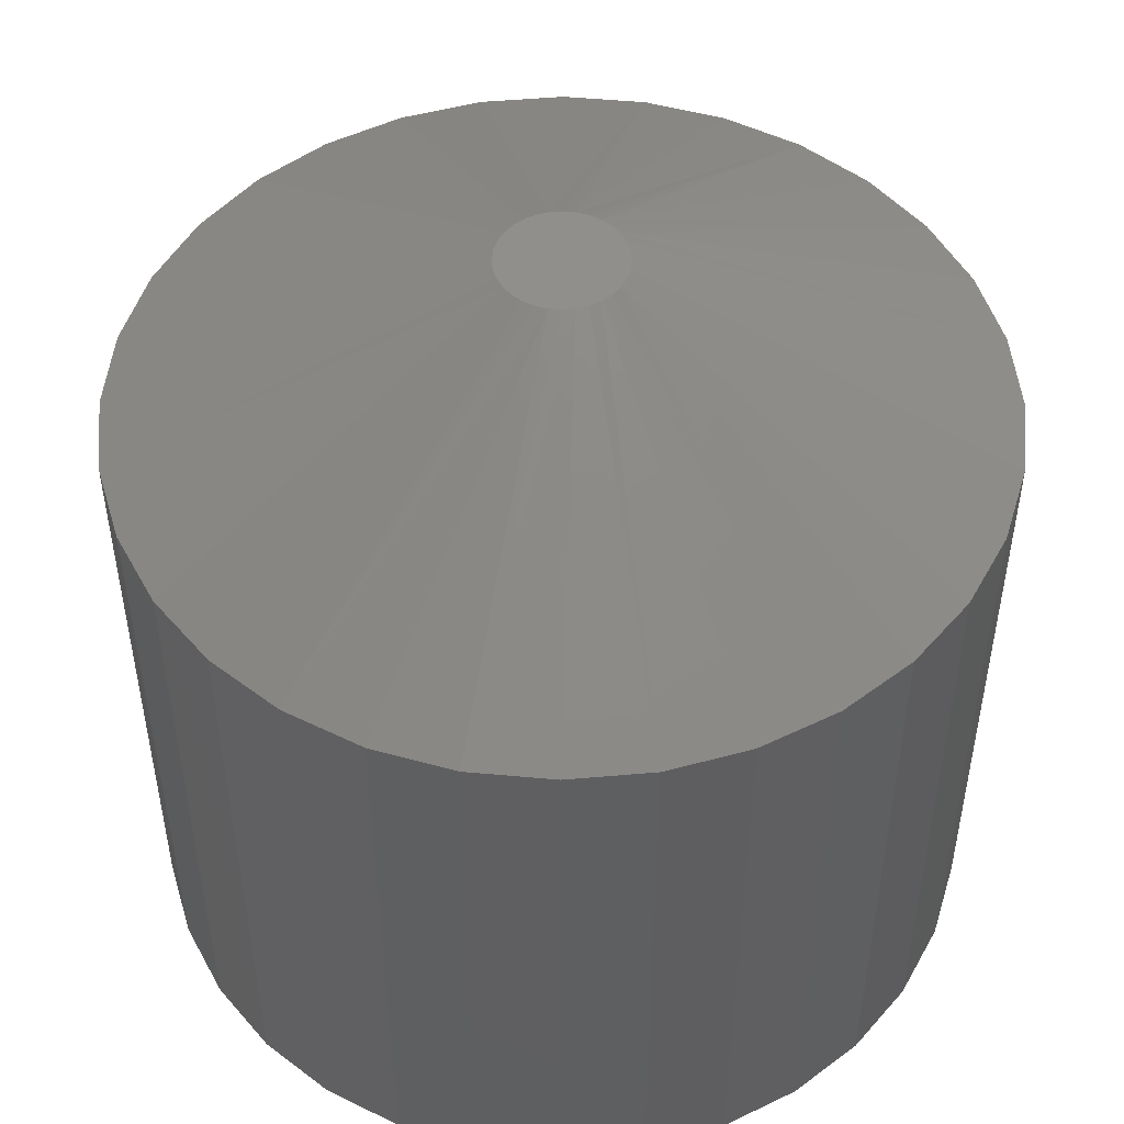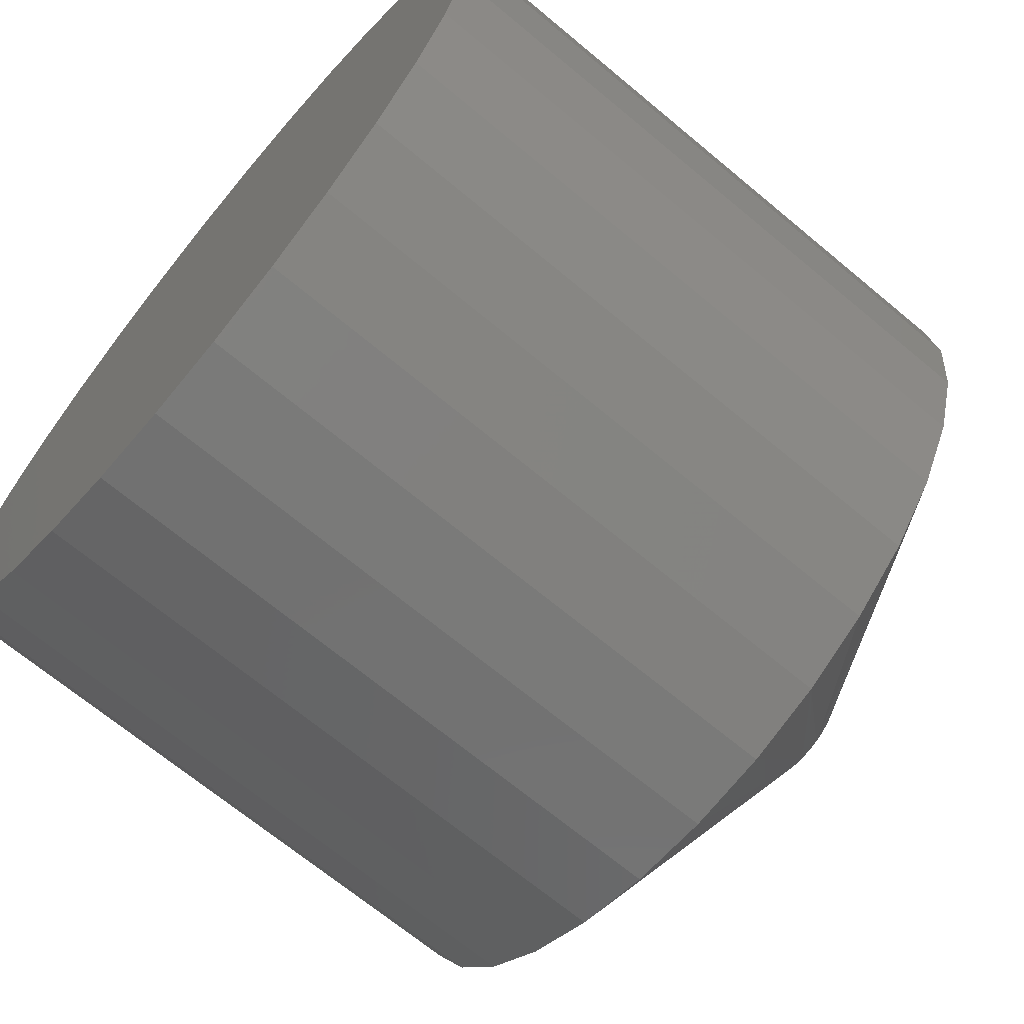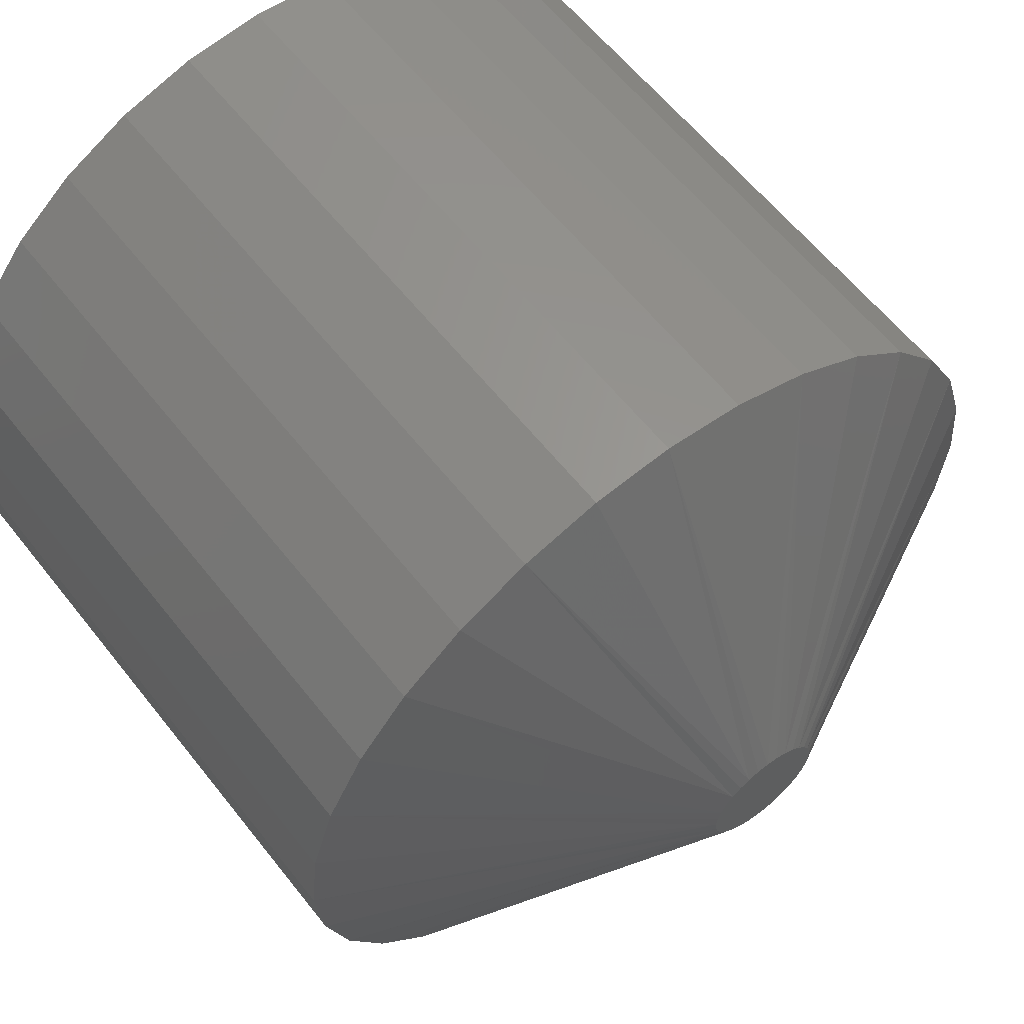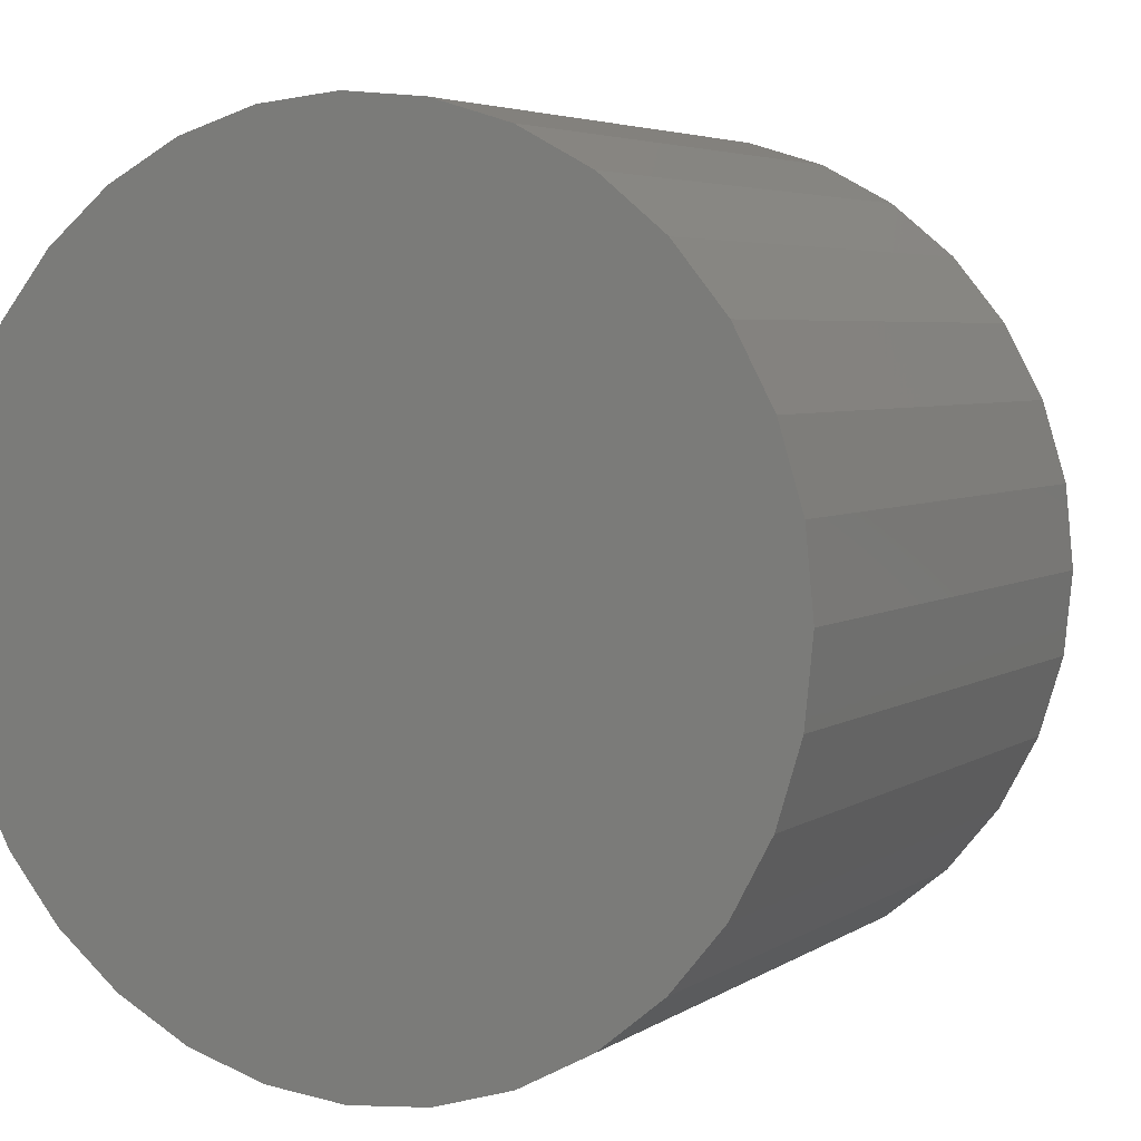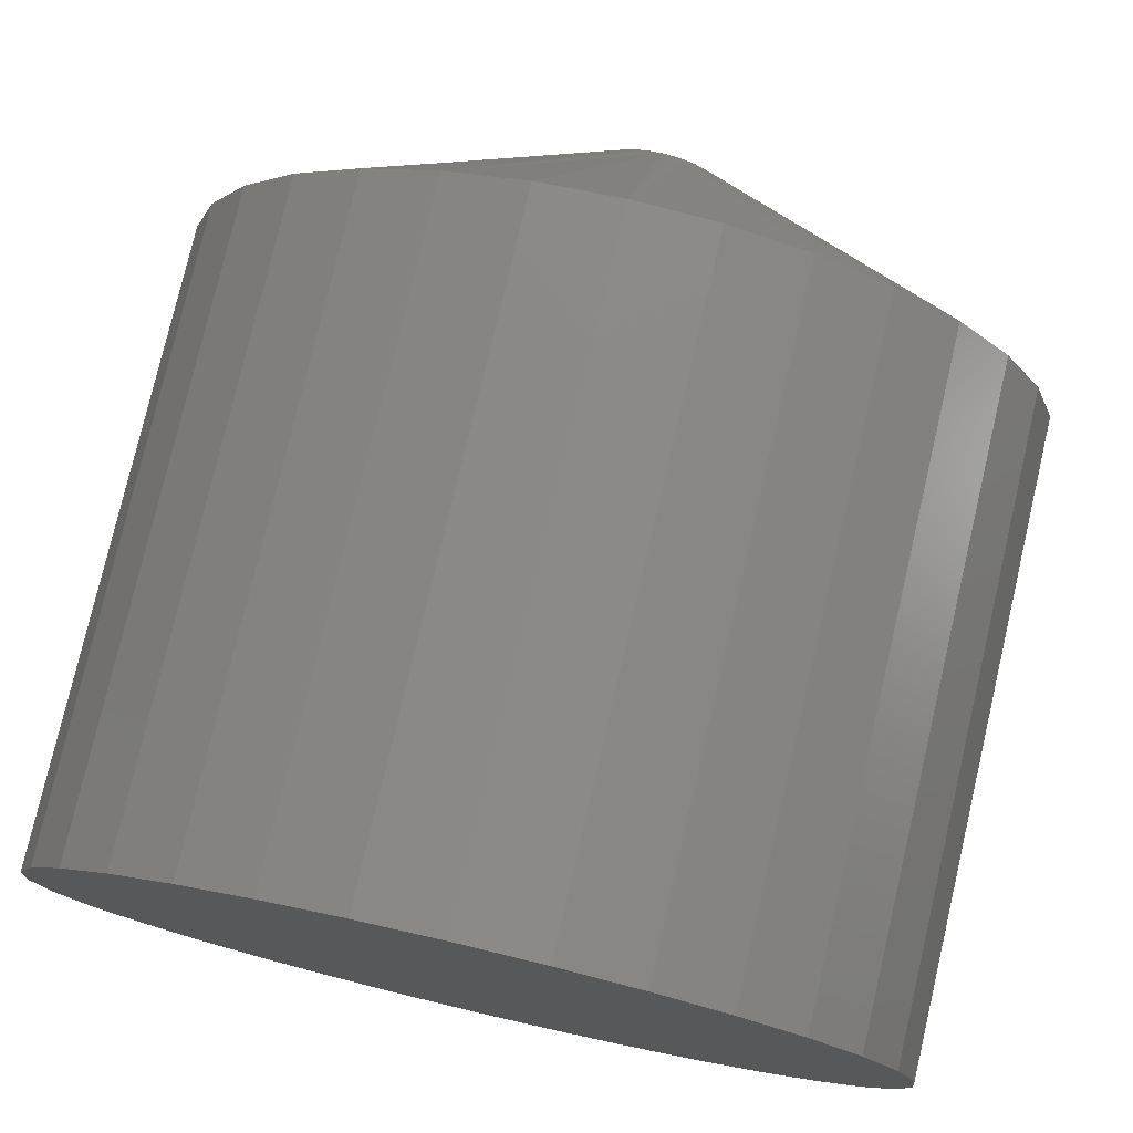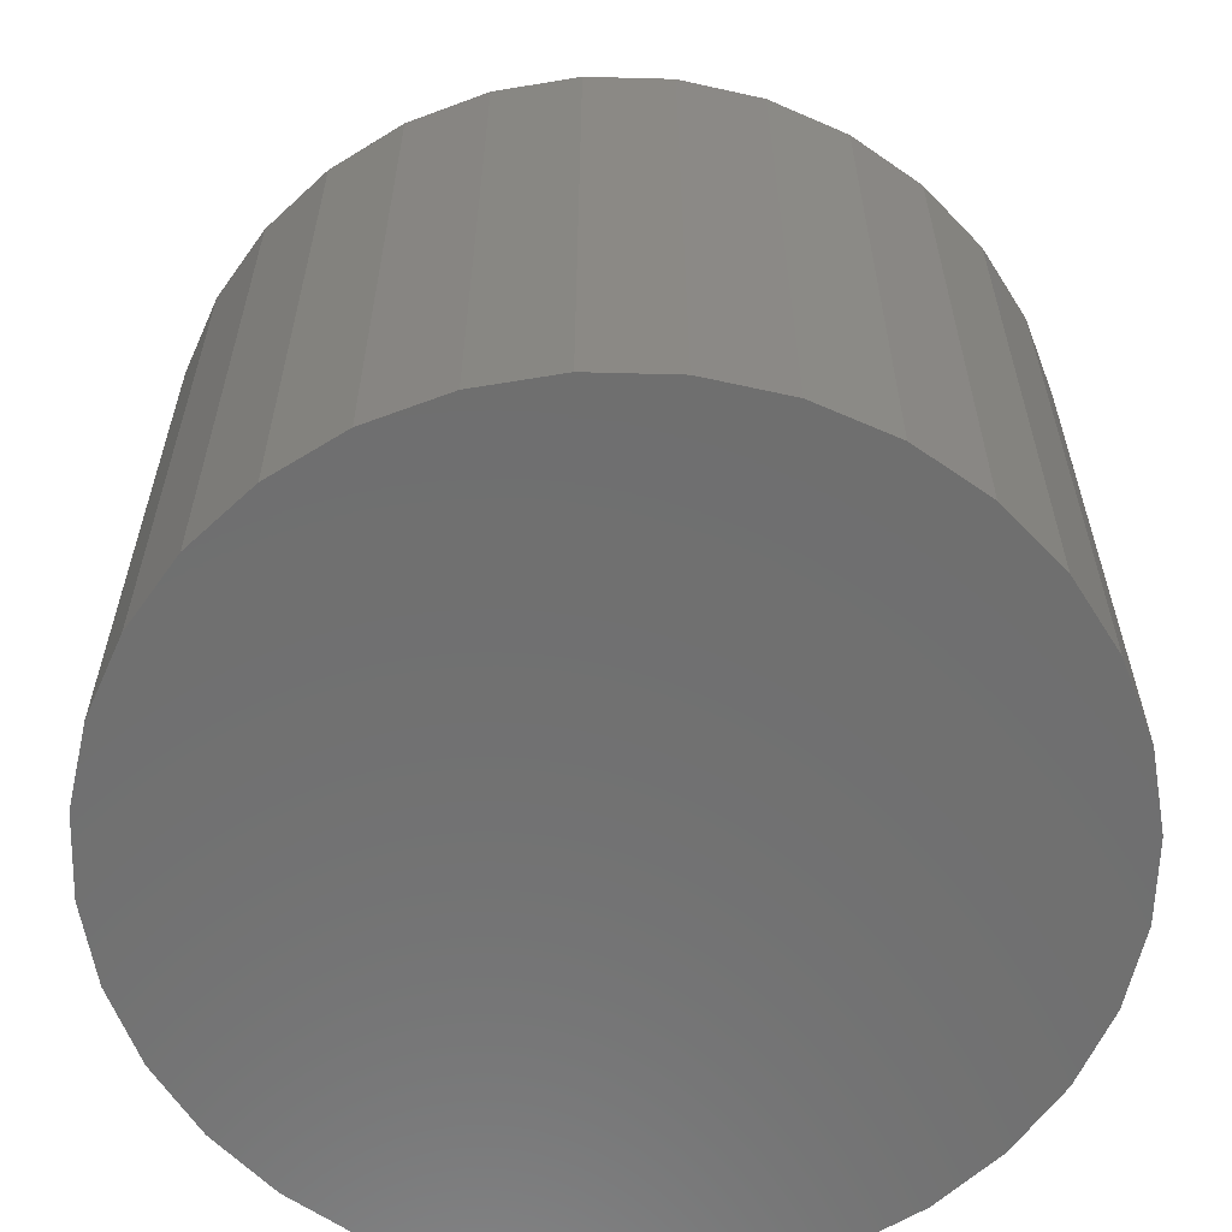
<metadata>
{"format":"stl","ext":"stl","renderer":"f3d","projection":"perspective","resolution":1024,"background":"white","views":[{"elev":50.0,"azim":-56.1,"up":"+Y"},{"elev":-68.3,"azim":50.1,"up":"+Z"},{"elev":60.1,"azim":142.0,"up":"+Z"},{"elev":4.5,"azim":27.6,"up":"+Z"},{"elev":77.5,"azim":13.1,"up":"+Z"},{"elev":-61.2,"azim":-97.2,"up":"+Y"}]}
</metadata>
<code>
# stl→obj: 96 verts, 188 faces
v -0.5694 9.717e-19 0.1823
v -0.5878 -1.08e-18 0.1805
v -0.5869 -9.717e-19 0.1823
v -0.5684 1.08e-18 0.1805
v -0.5694 9.717e-19 0.1706
v -0.5869 -9.717e-19 0.1706
v -0.5684 1.08e-18 0.1725
v -0.5856 -8.264e-19 0.169
v -0.5707 8.264e-19 0.169
v -0.584 -6.493e-19 0.1677
v -0.5822 -4.472e-19 0.1668
v -0.5707 8.264e-19 0.1839
v -0.5856 -8.264e-19 0.1839
v -0.584 -6.493e-19 0.1852
v -0.5822 -4.472e-19 0.1862
v -0.5802 -2.28e-19 0.1868
v -0.5781 -4.116e-26 0.187
v -0.5761 2.28e-19 0.1868
v -0.5741 4.472e-19 0.1862
v -0.5723 6.493e-19 0.1852
v -0.5723 6.493e-19 0.1677
v -0.5741 4.472e-19 0.1668
v -0.5761 2.28e-19 0.1662
v -0.5781 8.425e-27 0.166
v -0.5802 -2.28e-19 0.1662
v -0.5878 -1.08e-18 0.1725
v -0.5884 -1.146e-18 0.1744
v -0.5678 1.146e-18 0.1744
v -0.5887 -1.169e-18 0.1765
v -0.5676 1.169e-18 0.1765
v -0.5884 -1.146e-18 0.1785
v -0.5678 1.146e-18 0.1785
v -0.5051 -0.03125 0.1765
v -0.5051 -0.1406 0.1765
v -0.5065 -0.03125 0.1622
v -0.5065 -0.1406 0.1622
v -0.5107 -0.03125 0.1485
v -0.5107 -0.1406 0.1485
v -0.5174 -0.03125 0.1359
v -0.5174 -0.1406 0.1359
v -0.5265 -0.03125 0.1248
v -0.5265 -0.1406 0.1248
v -0.5376 -0.03125 0.1158
v -0.5376 -0.1406 0.1158
v -0.5502 -0.03125 0.109
v -0.5502 -0.1406 0.109
v -0.5639 -0.03125 0.1049
v -0.5639 -0.1406 0.1049
v -0.5781 -0.03125 0.1035
v -0.5781 -0.1406 0.1035
v -0.5924 -0.03125 0.1049
v -0.5924 -0.1406 0.1049
v -0.6061 -0.03125 0.109
v -0.6061 -0.1406 0.109
v -0.6187 -0.03125 0.1158
v -0.6187 -0.1406 0.1158
v -0.6298 -0.03125 0.1248
v -0.6298 -0.1406 0.1248
v -0.6388 -0.03125 0.1359
v -0.6388 -0.1406 0.1359
v -0.6456 -0.03125 0.1485
v -0.6456 -0.1406 0.1485
v -0.6497 -0.03125 0.1622
v -0.6497 -0.1406 0.1622
v -0.6512 -0.03125 0.1765
v -0.6512 -0.1406 0.1765
v -0.6497 -0.03125 0.1907
v -0.6497 -0.1406 0.1907
v -0.6456 -0.03125 0.2044
v -0.6456 -0.1406 0.2044
v -0.6388 -0.03125 0.2171
v -0.6388 -0.1406 0.2171
v -0.6298 -0.03125 0.2281
v -0.6298 -0.1406 0.2281
v -0.6187 -0.03125 0.2372
v -0.6187 -0.1406 0.2372
v -0.6061 -0.03125 0.2439
v -0.6061 -0.1406 0.2439
v -0.5924 -0.03125 0.2481
v -0.5924 -0.1406 0.2481
v -0.5781 -0.03125 0.2495
v -0.5781 -0.1406 0.2495
v -0.5639 -0.03125 0.2481
v -0.5639 -0.1406 0.2481
v -0.5502 -0.03125 0.2439
v -0.5502 -0.1406 0.2439
v -0.5376 -0.03125 0.2372
v -0.5376 -0.1406 0.2372
v -0.5265 -0.03125 0.2281
v -0.5265 -0.1406 0.2281
v -0.5174 -0.03125 0.2171
v -0.5174 -0.1406 0.2171
v -0.5107 -0.03125 0.2044
v -0.5107 -0.1406 0.2044
v -0.5065 -0.03125 0.1907
v -0.5065 -0.1406 0.1907
f 1 2 3
f 4 2 1
f 5 6 7
f 5 8 6
f 9 8 5
f 9 10 8
f 11 10 9
f 12 1 3
f 12 3 13
f 12 13 14
f 12 14 15
f 12 15 16
f 12 16 17
f 12 17 18
f 12 18 19
f 12 19 20
f 21 22 23
f 21 23 24
f 21 24 25
f 21 25 11
f 21 11 9
f 6 26 7
f 7 26 27
f 7 27 28
f 28 27 29
f 28 29 30
f 30 29 31
f 30 31 32
f 32 31 2
f 32 2 4
f 33 34 35
f 35 34 36
f 35 36 37
f 37 36 38
f 37 38 39
f 39 38 40
f 39 40 41
f 41 40 42
f 41 42 43
f 43 42 44
f 43 44 45
f 45 44 46
f 45 46 47
f 47 46 48
f 47 48 49
f 49 48 50
f 49 50 51
f 51 50 52
f 51 52 53
f 53 52 54
f 53 54 55
f 55 54 56
f 55 56 57
f 57 56 58
f 57 58 59
f 59 58 60
f 59 60 61
f 61 60 62
f 61 62 63
f 63 62 64
f 63 64 65
f 65 64 66
f 65 66 67
f 67 66 68
f 67 68 69
f 69 68 70
f 69 70 71
f 71 70 72
f 71 72 73
f 73 72 74
f 73 74 75
f 75 74 76
f 75 76 77
f 77 76 78
f 77 78 79
f 79 78 80
f 79 80 81
f 81 80 82
f 81 82 83
f 83 82 84
f 83 84 85
f 85 84 86
f 85 86 87
f 87 86 88
f 87 88 89
f 89 88 90
f 89 90 91
f 91 90 92
f 91 92 93
f 93 92 94
f 93 94 95
f 95 94 96
f 95 96 33
f 33 96 34
f 67 69 2
f 93 32 4
f 91 93 4
f 89 91 4
f 89 4 1
f 89 1 12
f 87 89 12
f 85 87 12
f 85 12 20
f 85 20 19
f 83 85 19
f 81 83 19
f 81 19 18
f 81 18 17
f 79 81 17
f 77 79 17
f 77 17 16
f 77 16 15
f 75 77 15
f 73 75 15
f 73 15 14
f 73 14 13
f 71 73 13
f 69 71 13
f 69 13 3
f 69 3 2
f 65 67 2
f 65 2 31
f 65 31 29
f 30 32 93
f 30 93 95
f 30 95 33
f 35 37 7
f 61 27 26
f 59 61 26
f 57 59 26
f 57 26 6
f 57 6 8
f 55 57 8
f 53 55 8
f 53 8 10
f 53 10 11
f 51 53 11
f 49 51 11
f 49 11 25
f 49 25 24
f 47 49 24
f 45 47 24
f 45 24 23
f 45 23 22
f 43 45 22
f 41 43 22
f 41 22 21
f 41 21 9
f 39 41 9
f 37 39 9
f 37 9 5
f 37 5 7
f 33 35 7
f 33 7 28
f 33 28 30
f 29 27 61
f 29 61 63
f 29 63 65
f 80 84 82
f 84 80 78
f 84 78 86
f 86 78 76
f 86 76 88
f 88 76 74
f 88 74 90
f 42 56 44
f 44 56 54
f 44 54 46
f 46 54 52
f 46 52 48
f 48 52 50
f 90 74 92
f 92 74 72
f 92 72 94
f 94 72 70
f 94 70 96
f 96 70 68
f 96 68 34
f 34 68 66
f 34 66 36
f 36 66 64
f 36 64 38
f 38 64 62
f 38 62 40
f 40 62 60
f 40 60 42
f 42 60 58
f 42 58 56

</code>
